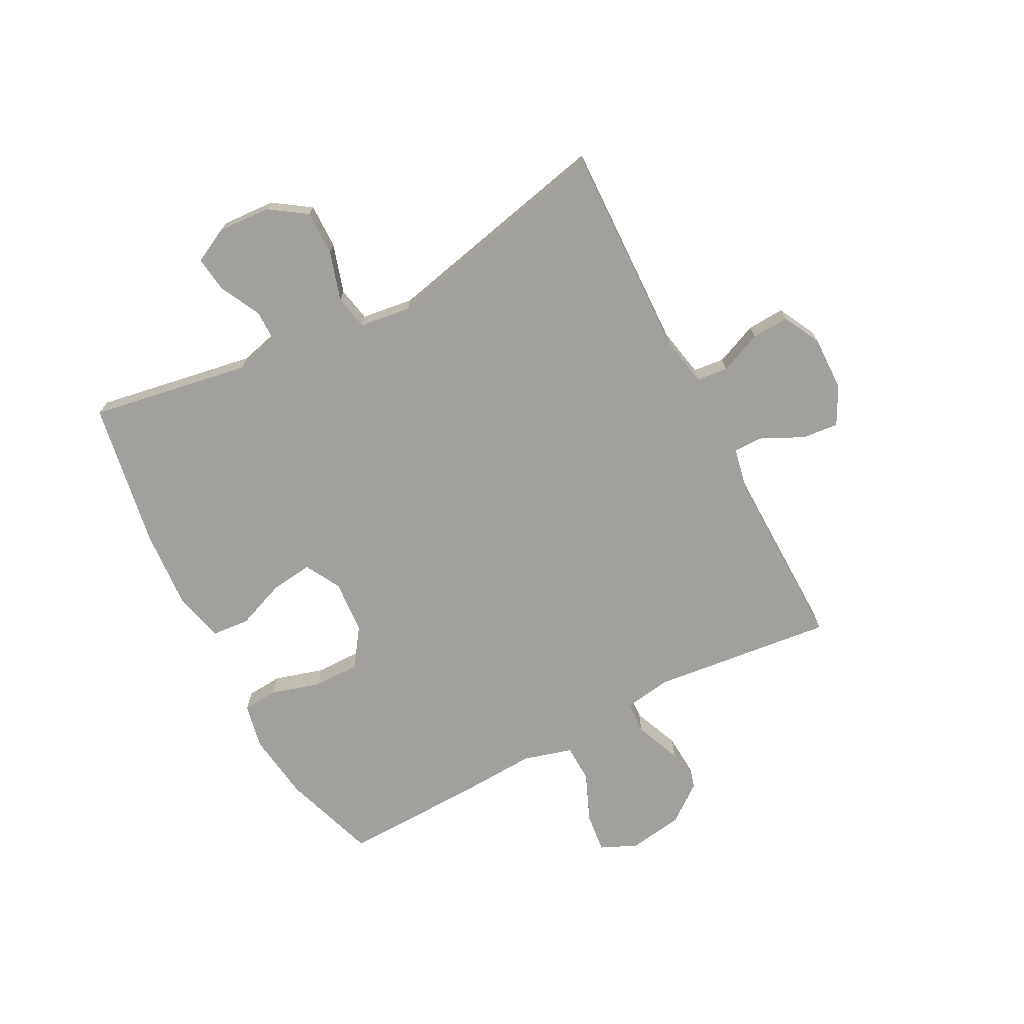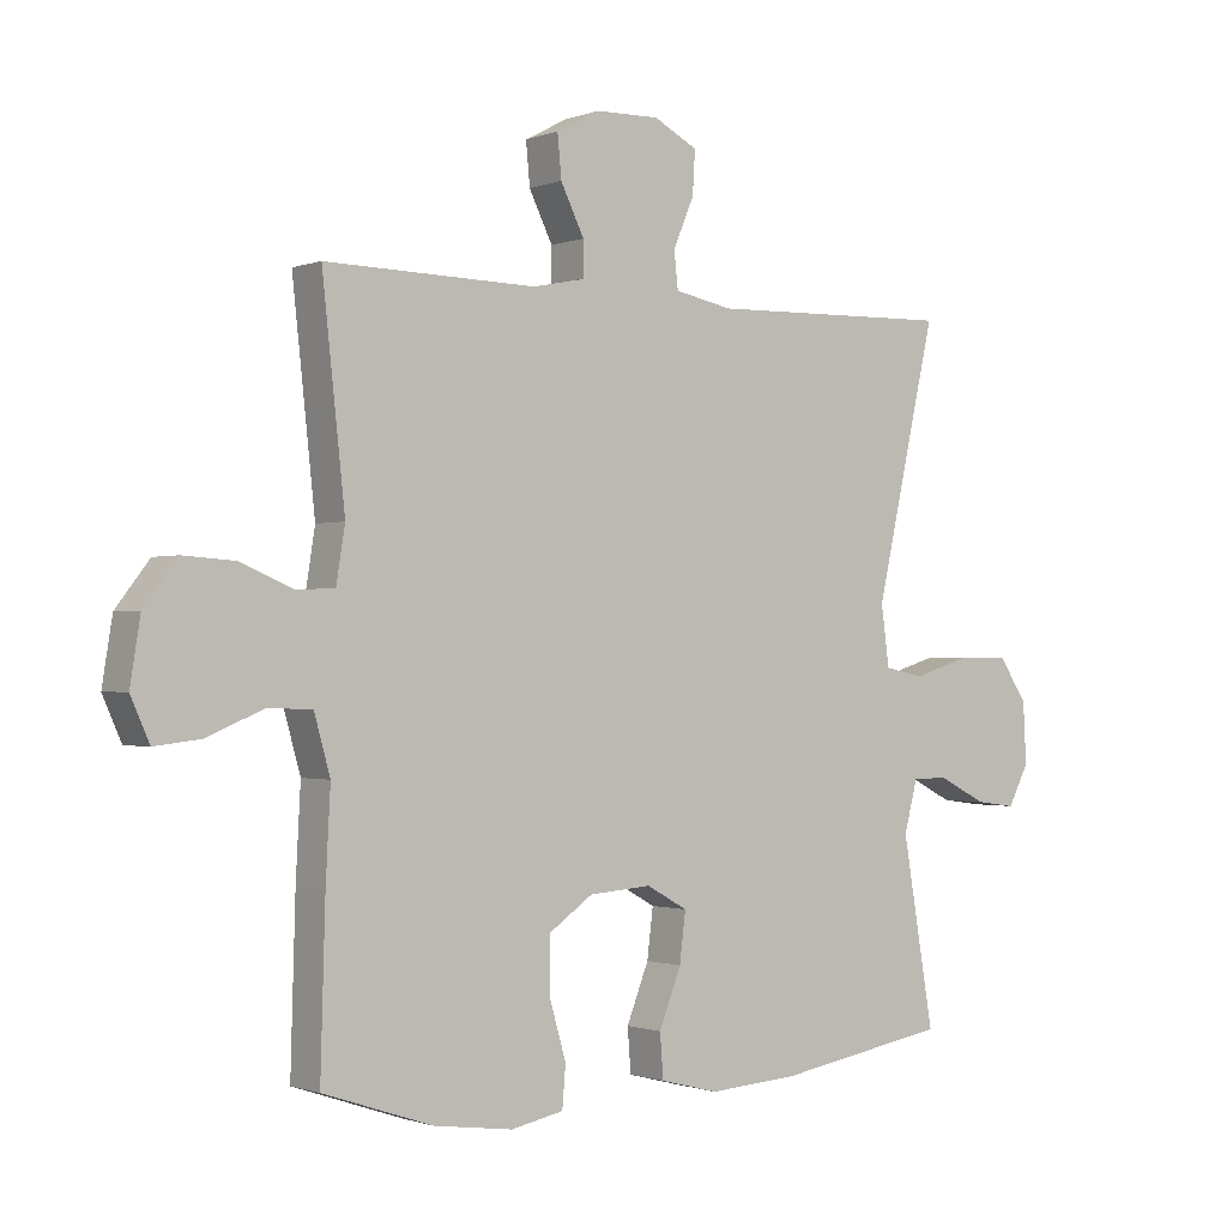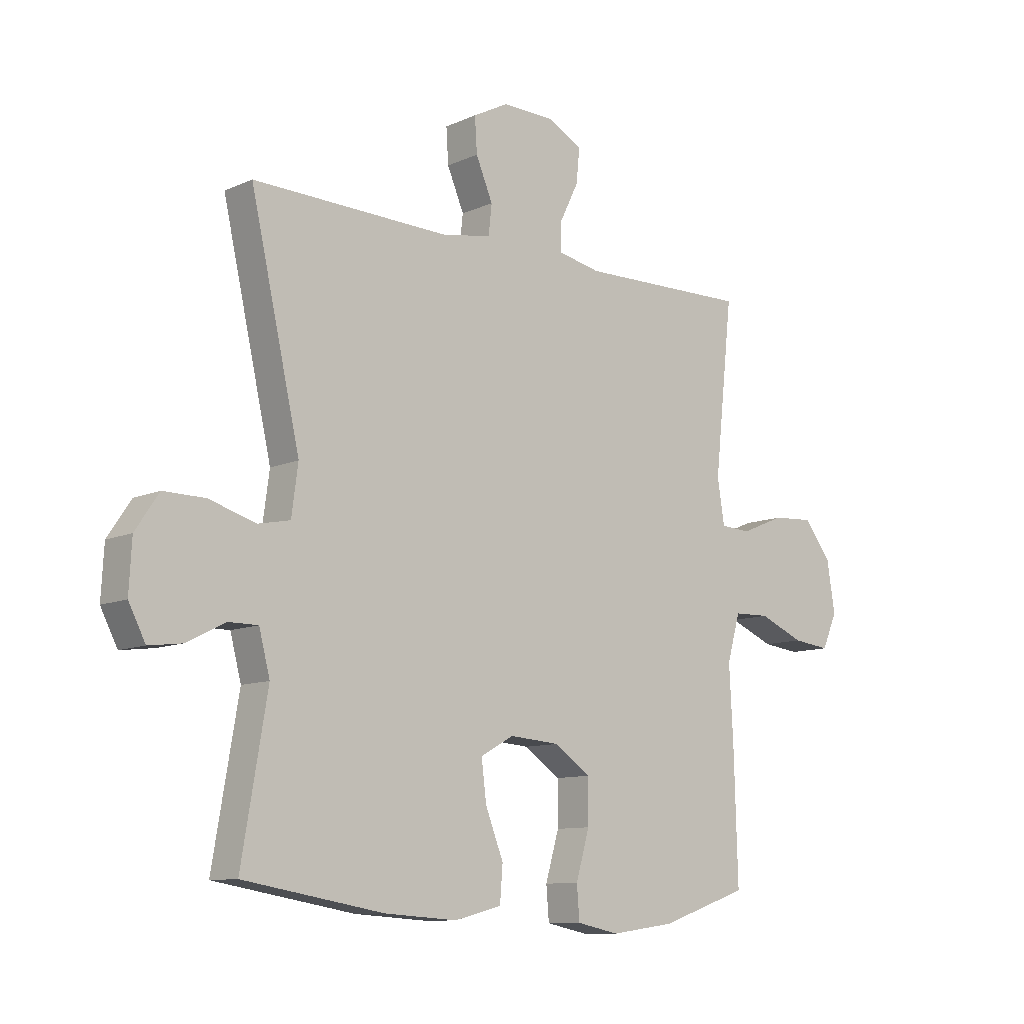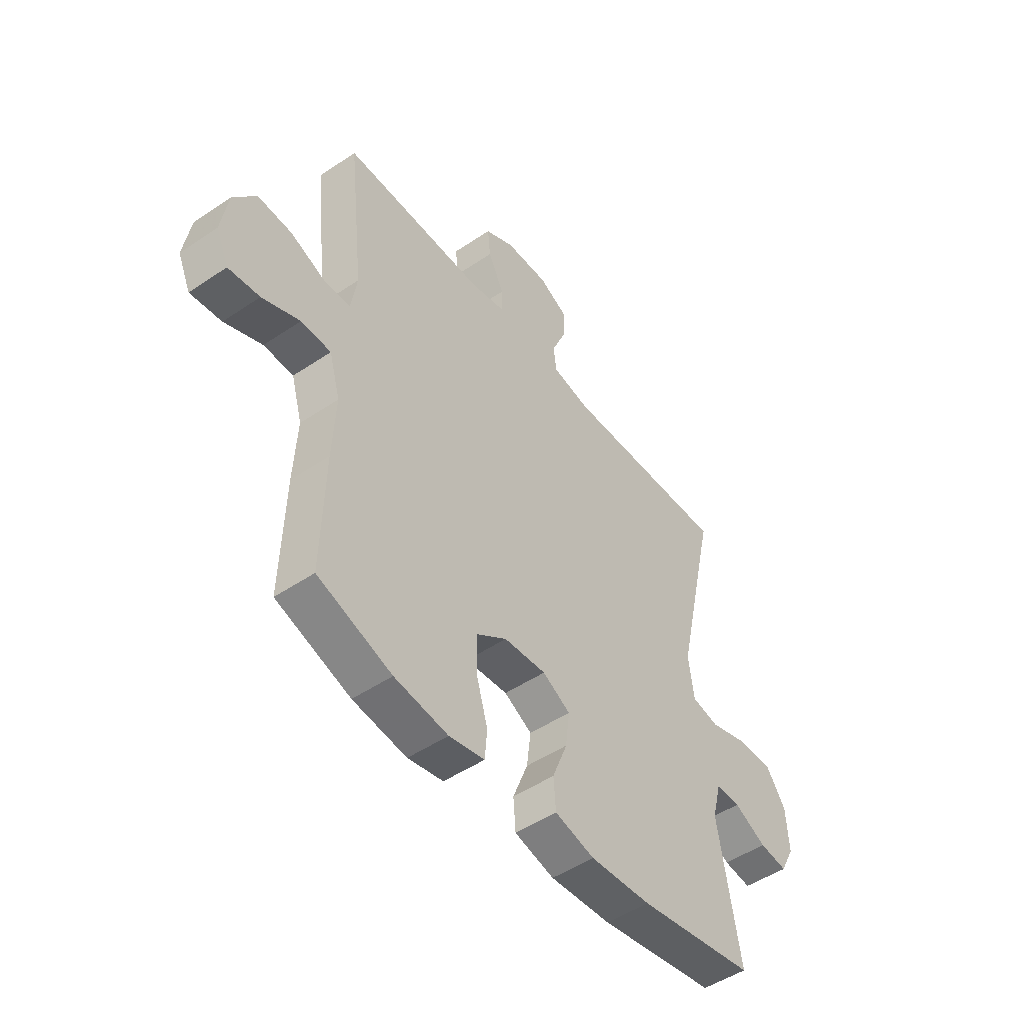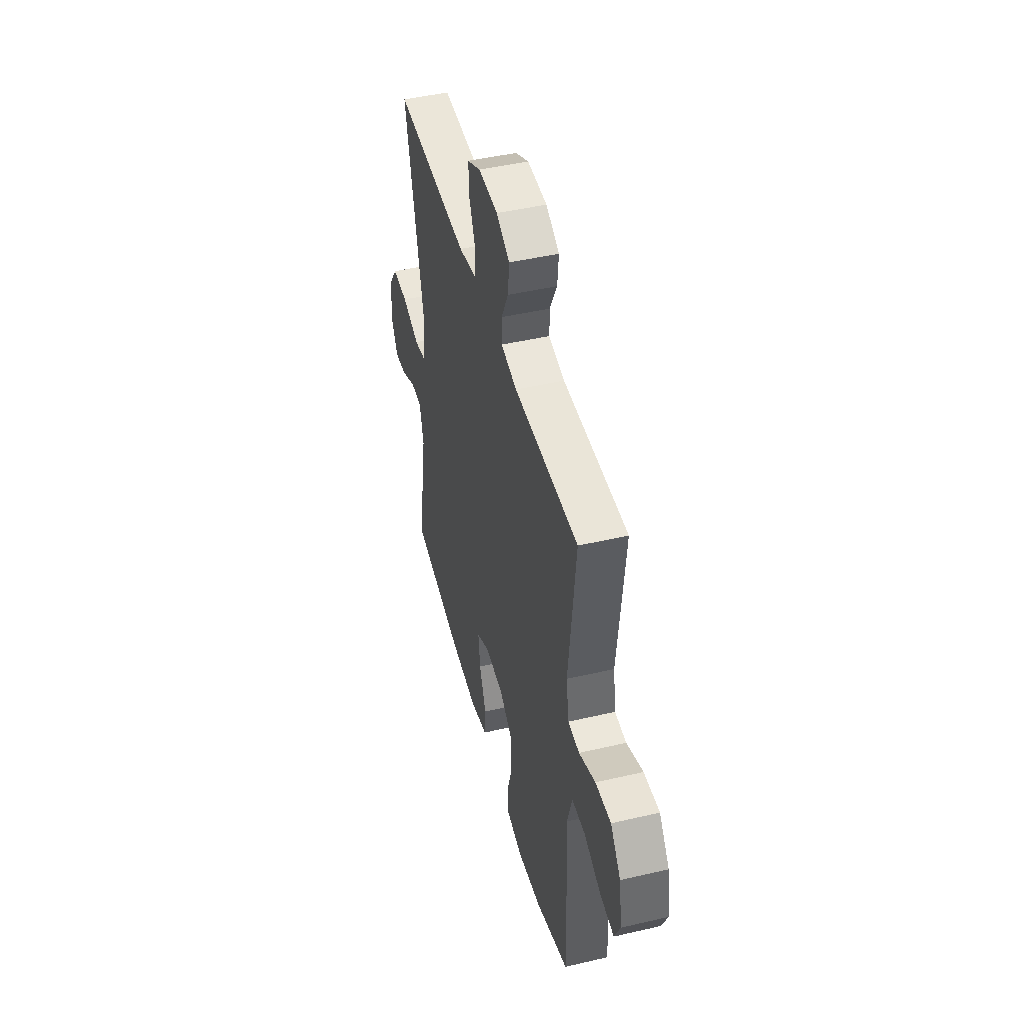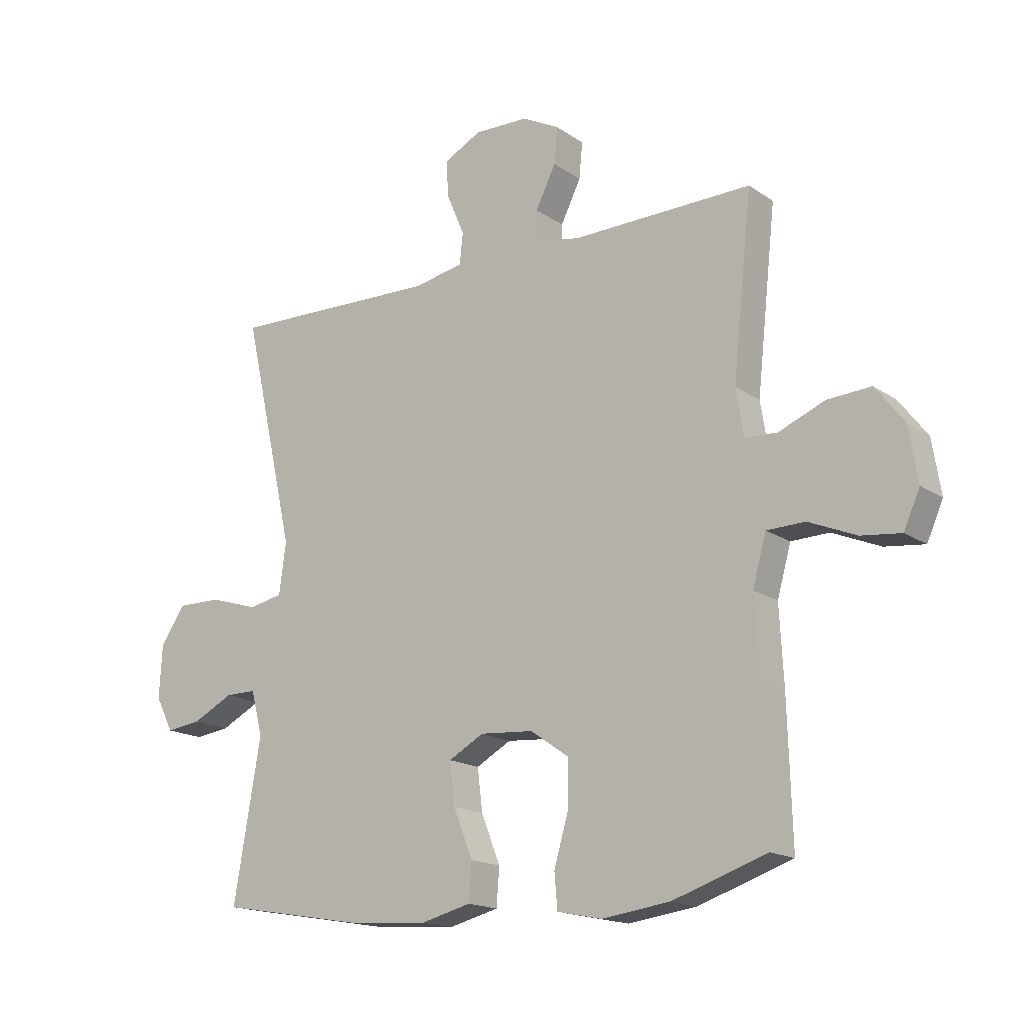
<metadata>
{"format":"obj","ext":"obj","renderer":"f3d","projection":"perspective","resolution":1024,"background":"white","views":[{"elev":-71.6,"azim":-62.5,"up":"+Y"},{"elev":-1.0,"azim":143.0,"up":"+Z"},{"elev":-10.3,"azim":-41.6,"up":"+Z"},{"elev":-49.4,"azim":126.8,"up":"+Z"},{"elev":46.4,"azim":75.1,"up":"+Z"},{"elev":-16.6,"azim":36.4,"up":"+Z"}]}
</metadata>
<code>
v -0.5 0.07 0.5
v -0.133 0.07 0.49
v -0.047 0.07 0.507
v -0.041 0.07 0.561
v -0.072 0.07 0.634
v -0.076 0.07 0.698
v -0.011 0.07 0.732
v 0.084 0.07 0.73
v 0.149 0.07 0.696
v 0.143 0.07 0.633
v 0.108 0.07 0.562
v 0.108 0.07 0.51
v 0.186 0.07 0.494
v 0.5 0.07 0.5
v 0.466 0.07 0.187
v 0.479 0.07 0.106
v 0.535 0.07 0.103
v 0.615 0.07 0.136
v 0.691 0.07 0.141
v 0.741 0.07 0.076
v 0.756 0.07 -0.018
v 0.728 0.07 -0.081
v 0.659 0.07 -0.073
v 0.576 0.07 -0.038
v 0.51 0.07 -0.04
v 0.486 0.07 -0.125
v 0.493 0.07 -0.257
v 0.5 0.07 -0.5
v 0.337 0.07 -0.555
v 0.219 0.07 -0.571
v 0.141 0.07 -0.555
v 0.136 0.07 -0.494
v 0.161 0.07 -0.408
v 0.161 0.07 -0.328
v 0.095 0.07 -0.282
v 0.002 0.07 -0.275
v -0.059 0.07 -0.309
v -0.05 0.07 -0.382
v -0.017 0.07 -0.466
v -0.022 0.07 -0.531
v -0.109 0.07 -0.553
v -0.243 0.07 -0.544
v -0.5 0.07 -0.5
v -0.453 0.07 -0.224
v -0.473 0.07 -0.147
v -0.527 0.07 -0.147
v -0.598 0.07 -0.183
v -0.659 0.07 -0.191
v -0.69 0.07 -0.131
v -0.685 0.07 -0.04
v -0.642 0.07 0.024
v -0.565 0.07 0.023
v -0.48 0.07 -0.003
v -0.421 0.07 0.009
v -0.409 0.07 0.098
v -0.5 0 0.5
v -0.133 0 0.49
v -0.047 0 0.507
v -0.041 0 0.561
v -0.072 0 0.634
v -0.076 0 0.698
v -0.011 0 0.732
v 0.084 0 0.73
v 0.149 0 0.696
v 0.143 0 0.633
v 0.108 0 0.562
v 0.108 0 0.51
v 0.186 0 0.494
v 0.5 0 0.5
v 0.466 0 0.187
v 0.479 0 0.106
v 0.535 0 0.103
v 0.615 0 0.136
v 0.691 0 0.141
v 0.741 0 0.076
v 0.756 0 -0.018
v 0.728 0 -0.081
v 0.659 0 -0.073
v 0.576 0 -0.038
v 0.51 0 -0.04
v 0.486 0 -0.125
v 0.493 0 -0.257
v 0.5 0 -0.5
v 0.337 0 -0.555
v 0.219 0 -0.571
v 0.141 0 -0.555
v 0.136 0 -0.494
v 0.161 0 -0.408
v 0.161 0 -0.328
v 0.095 0 -0.282
v 0.002 0 -0.275
v -0.059 0 -0.309
v -0.05 0 -0.382
v -0.017 0 -0.466
v -0.022 0 -0.531
v -0.109 0 -0.553
v -0.243 0 -0.544
v -0.5 0 -0.5
v -0.453 0 -0.224
v -0.473 0 -0.147
v -0.527 0 -0.147
v -0.598 0 -0.183
v -0.659 0 -0.191
v -0.69 0 -0.131
v -0.685 0 -0.04
v -0.642 0 0.024
v -0.565 0 0.023
v -0.48 0 -0.003
v -0.421 0 0.009
v -0.409 0 0.098
f 51 52 53
f 50 51 53
f 49 50 53
f 48 49 53
f 47 48 53
f 46 47 53
f 45 46 53 54
f 44 45 54
f 42 43 44
f 41 42 44
f 40 41 44
f 39 40 44
f 38 39 44
f 37 38 44 54
f 36 37 54 55
f 31 32 33
f 30 31 33
f 29 30 33
f 28 29 33
f 27 28 33
f 26 27 33
f 25 26 33 34
f 22 23 24
f 21 22 24
f 20 21 24
f 19 20 24
f 18 19 24
f 17 18 24
f 16 17 24 25
f 13 14 15
f 12 13 15 16
f 9 10 11
f 8 9 11
f 7 8 11
f 6 7 11
f 5 6 11
f 4 5 11
f 3 4 11 12
f 25 34 35
f 16 25 35
f 12 16 35
f 3 12 35
f 2 3 35
f 35 36 55
f 2 35 55
f 1 2 55
f 108 107 106
f 108 106 105
f 108 105 104
f 108 104 103
f 108 103 102
f 108 102 101
f 109 108 101 100
f 109 100 99
f 99 98 97
f 99 97 96
f 99 96 95
f 99 95 94
f 99 94 93
f 109 99 93 92
f 110 109 92 91
f 88 87 86
f 88 86 85
f 88 85 84
f 88 84 83
f 88 83 82
f 88 82 81
f 89 88 81 80
f 79 78 77
f 79 77 76
f 79 76 75
f 79 75 74
f 79 74 73
f 79 73 72
f 80 79 72 71
f 70 69 68
f 71 70 68 67
f 66 65 64
f 66 64 63
f 66 63 62
f 66 62 61
f 66 61 60
f 66 60 59
f 67 66 59 58
f 90 89 80
f 90 80 71
f 90 71 67
f 90 67 58
f 90 58 57
f 110 91 90
f 110 90 57
f 110 57 56
f 1 56 57 2
f 2 57 58 3
f 3 58 59 4
f 4 59 60 5
f 5 60 61 6
f 6 61 62 7
f 7 62 63 8
f 8 63 64 9
f 9 64 65 10
f 10 65 66 11
f 11 66 67 12
f 12 67 68 13
f 13 68 69 14
f 14 69 70 15
f 15 70 71 16
f 16 71 72 17
f 17 72 73 18
f 18 73 74 19
f 19 74 75 20
f 20 75 76 21
f 21 76 77 22
f 22 77 78 23
f 23 78 79 24
f 24 79 80 25
f 25 80 81 26
f 26 81 82 27
f 27 82 83 28
f 28 83 84 29
f 29 84 85 30
f 30 85 86 31
f 31 86 87 32
f 32 87 88 33
f 33 88 89 34
f 34 89 90 35
f 35 90 91 36
f 36 91 92 37
f 37 92 93 38
f 38 93 94 39
f 39 94 95 40
f 40 95 96 41
f 41 96 97 42
f 42 97 98 43
f 43 98 99 44
f 44 99 100 45
f 45 100 101 46
f 46 101 102 47
f 47 102 103 48
f 48 103 104 49
f 49 104 105 50
f 50 105 106 51
f 51 106 107 52
f 52 107 108 53
f 53 108 109 54
f 54 109 110 55
f 55 110 56 1

</code>
